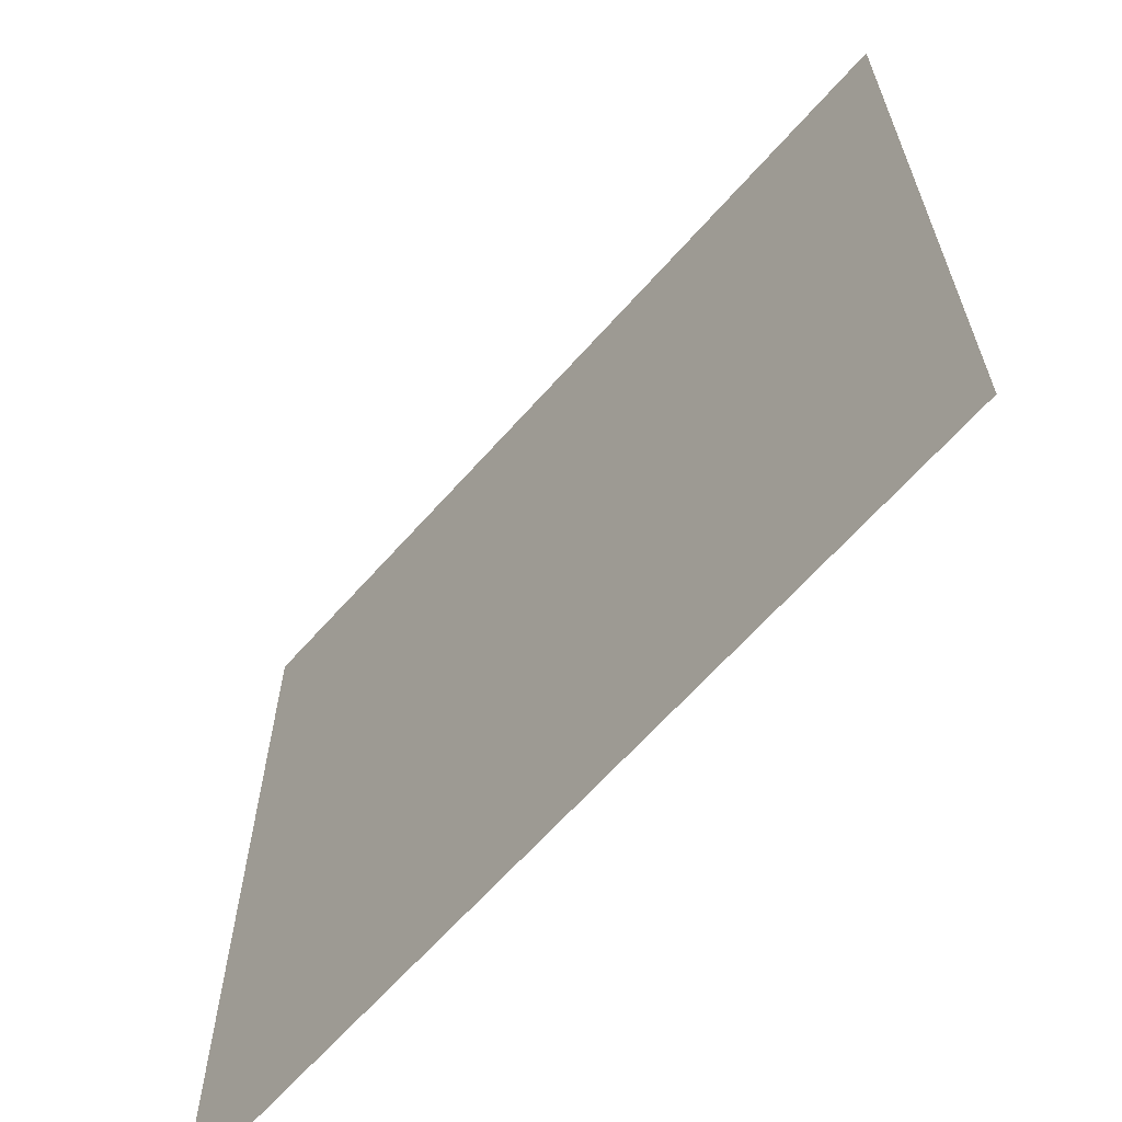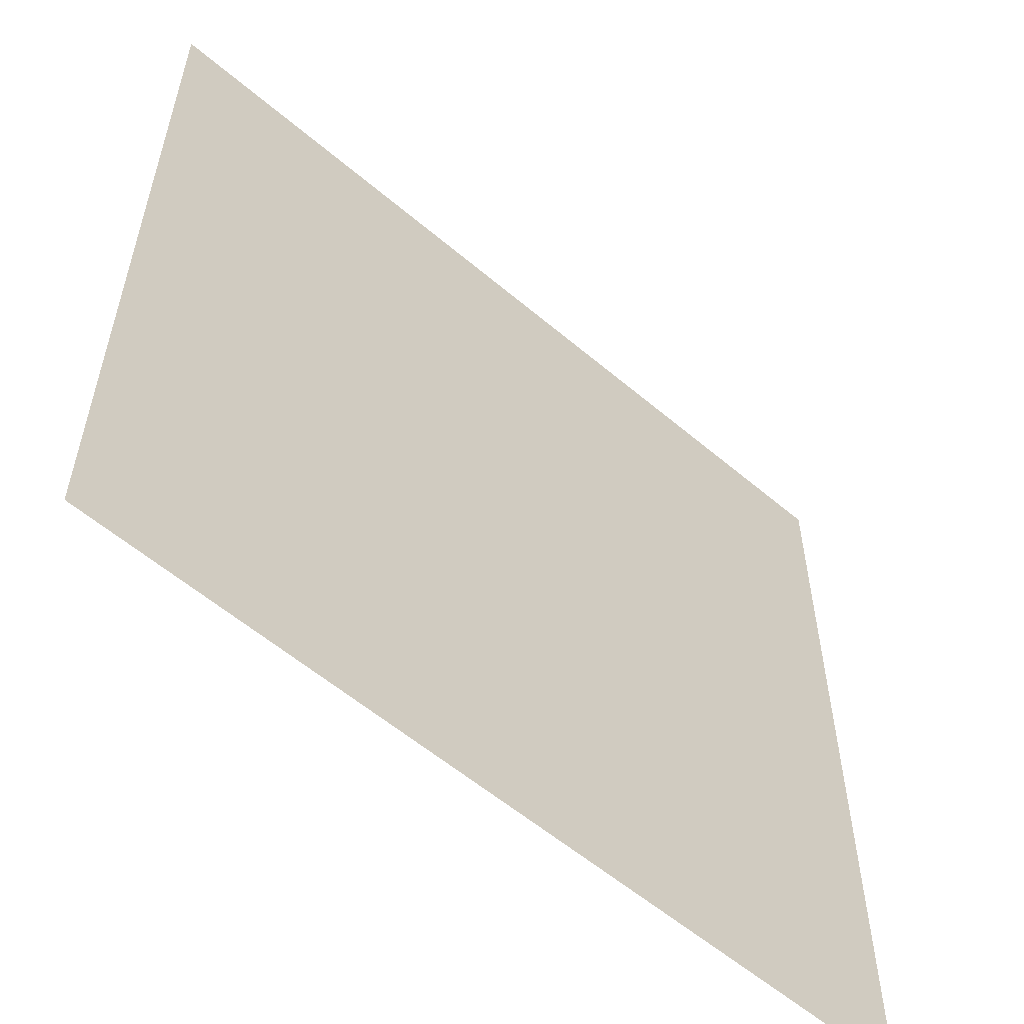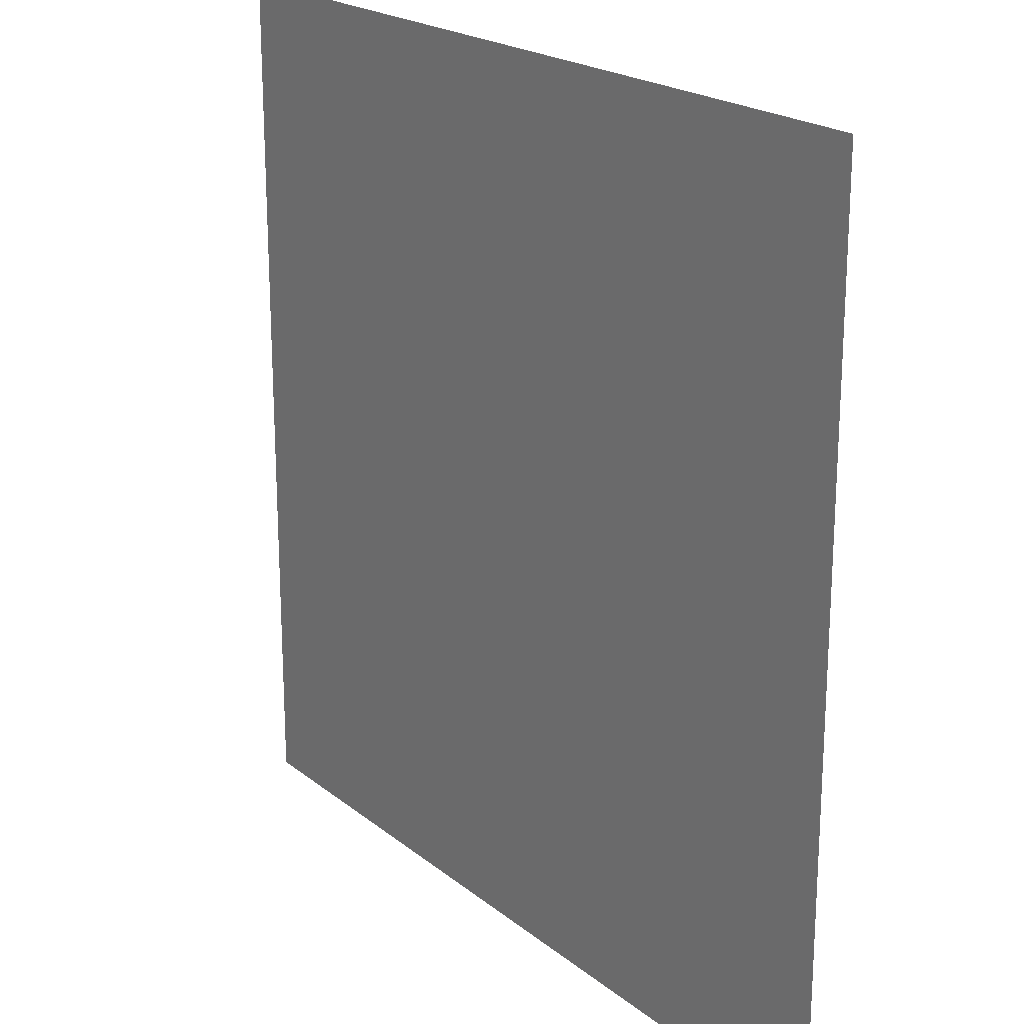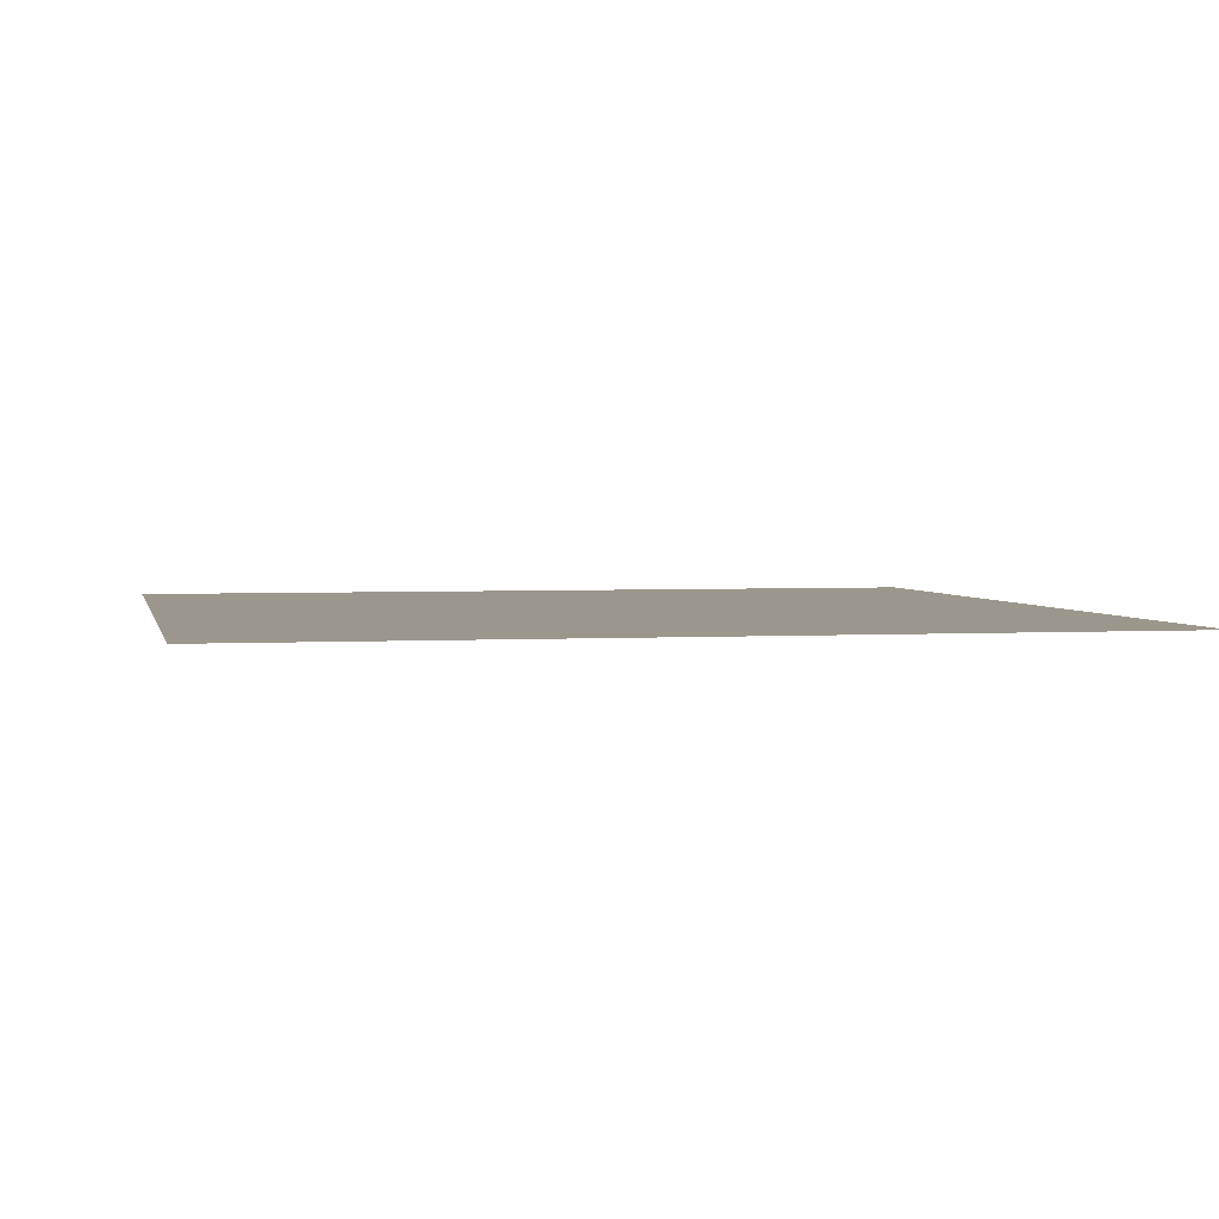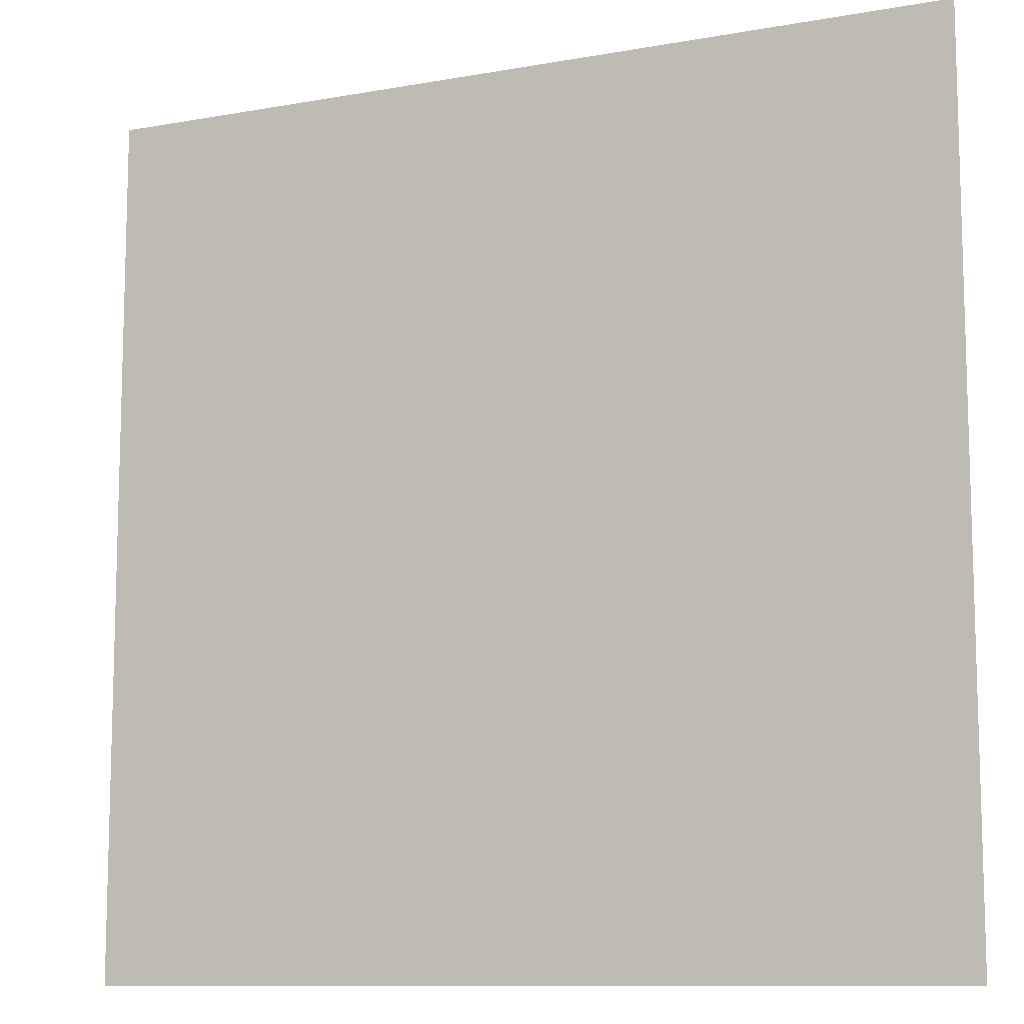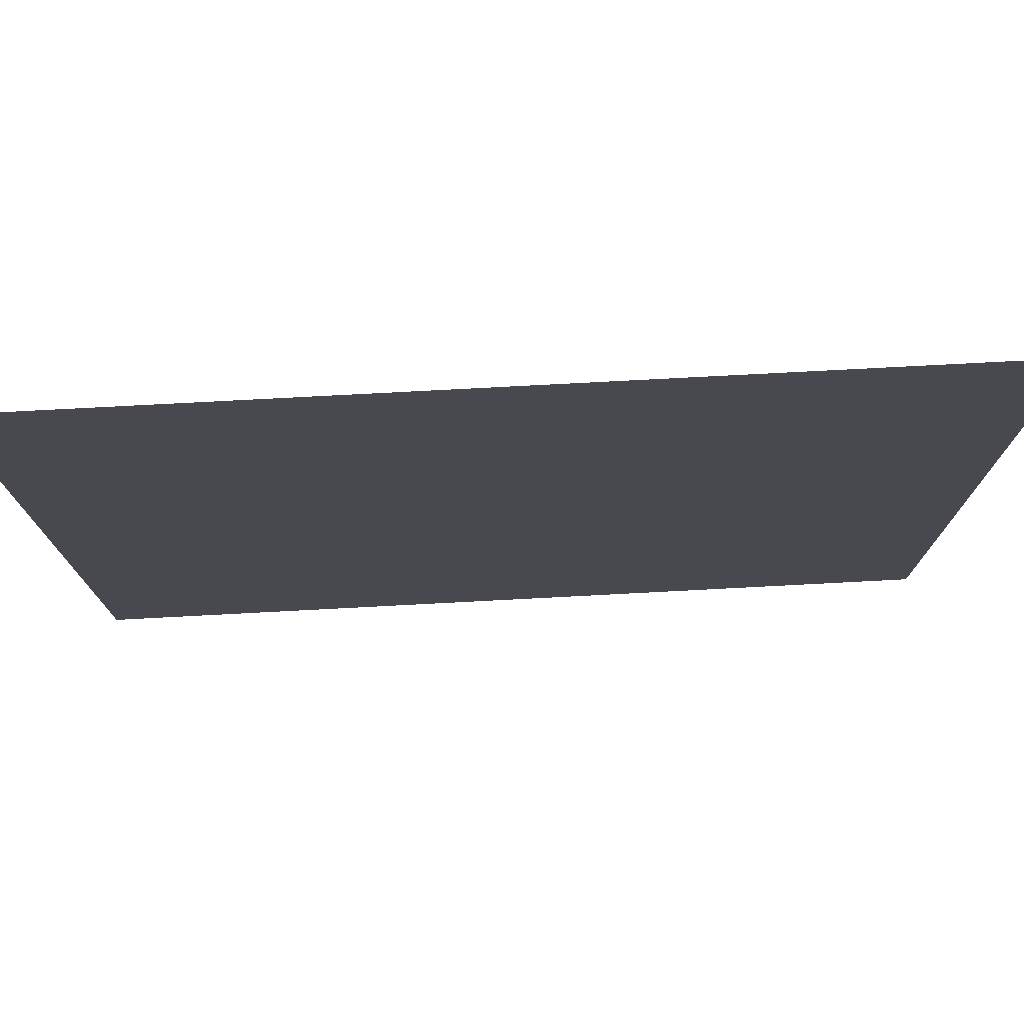
<metadata>
{"format":"obj","ext":"obj","renderer":"f3d","projection":"perspective","resolution":1024,"background":"white","views":[{"elev":-64.9,"azim":-131.5,"up":"+Z"},{"elev":-57.5,"azim":138.6,"up":"+Z"},{"elev":20.8,"azim":-125.7,"up":"+Z"},{"elev":2.9,"azim":-12.0,"up":"+Y"},{"elev":-10.5,"azim":-155.6,"up":"+Z"},{"elev":77.2,"azim":-3.0,"up":"+Z"}]}
</metadata>
<code>
v 1 -1.129e-07 6.665e-06
v 6.293e-06 -5.101e-07 1
v 1 -5.101e-07 1
v 8.056e-06 -1.129e-07 6.477e-06
g floor_1x1m_11189_200
f 1 3 2
f 2 4 1

</code>
